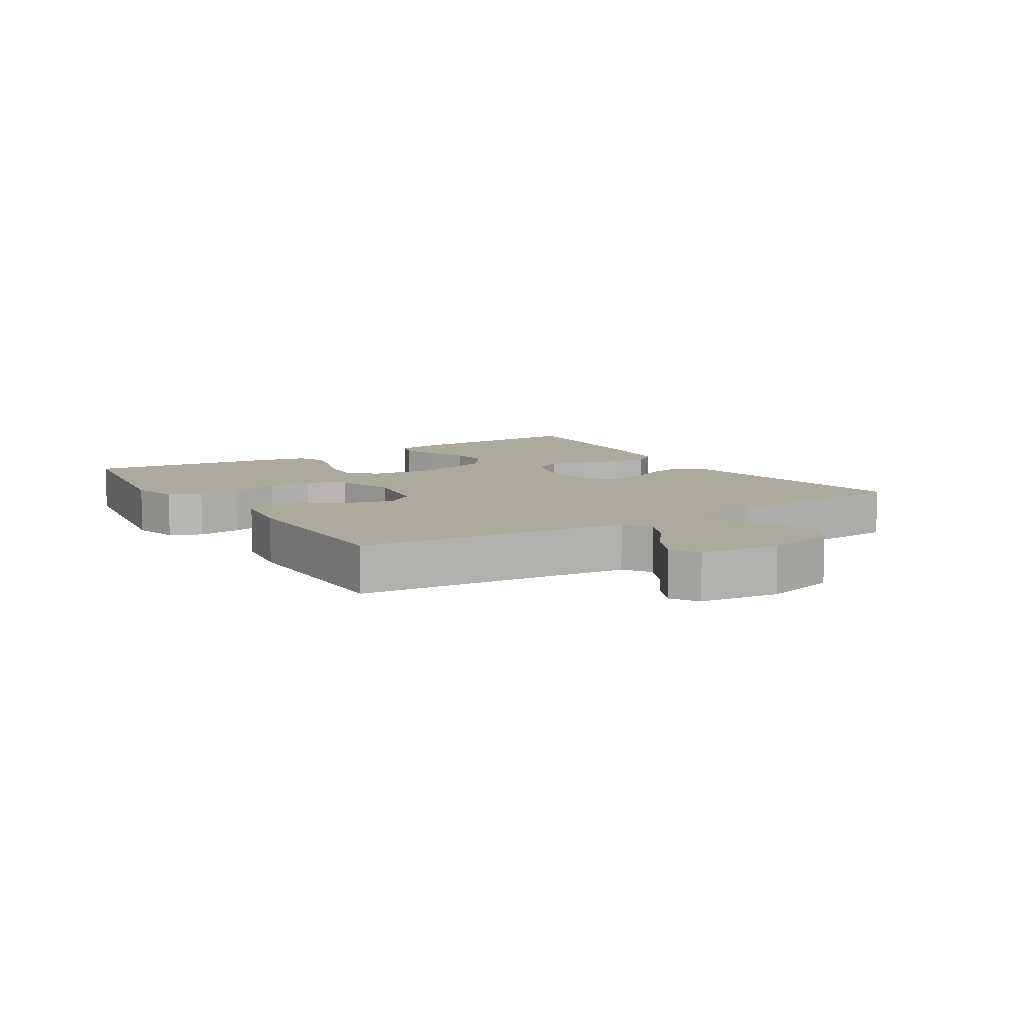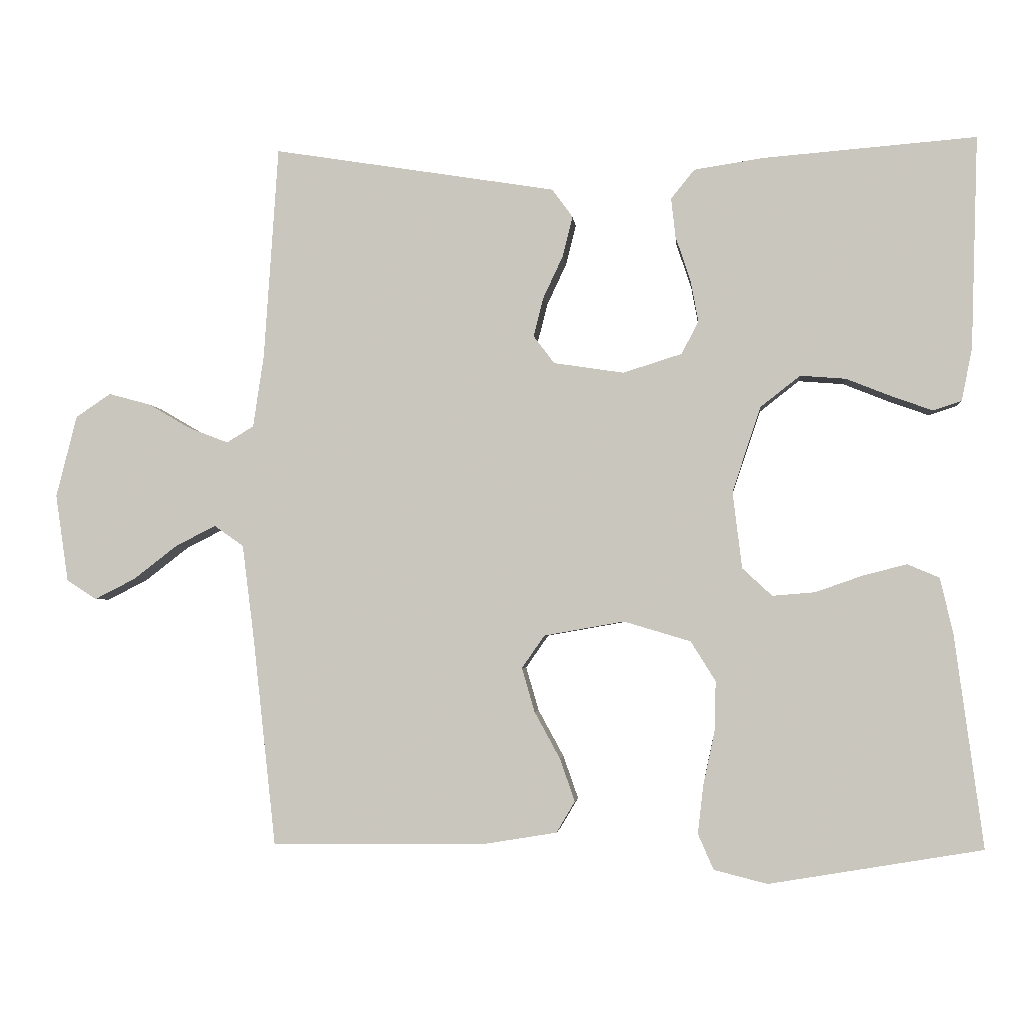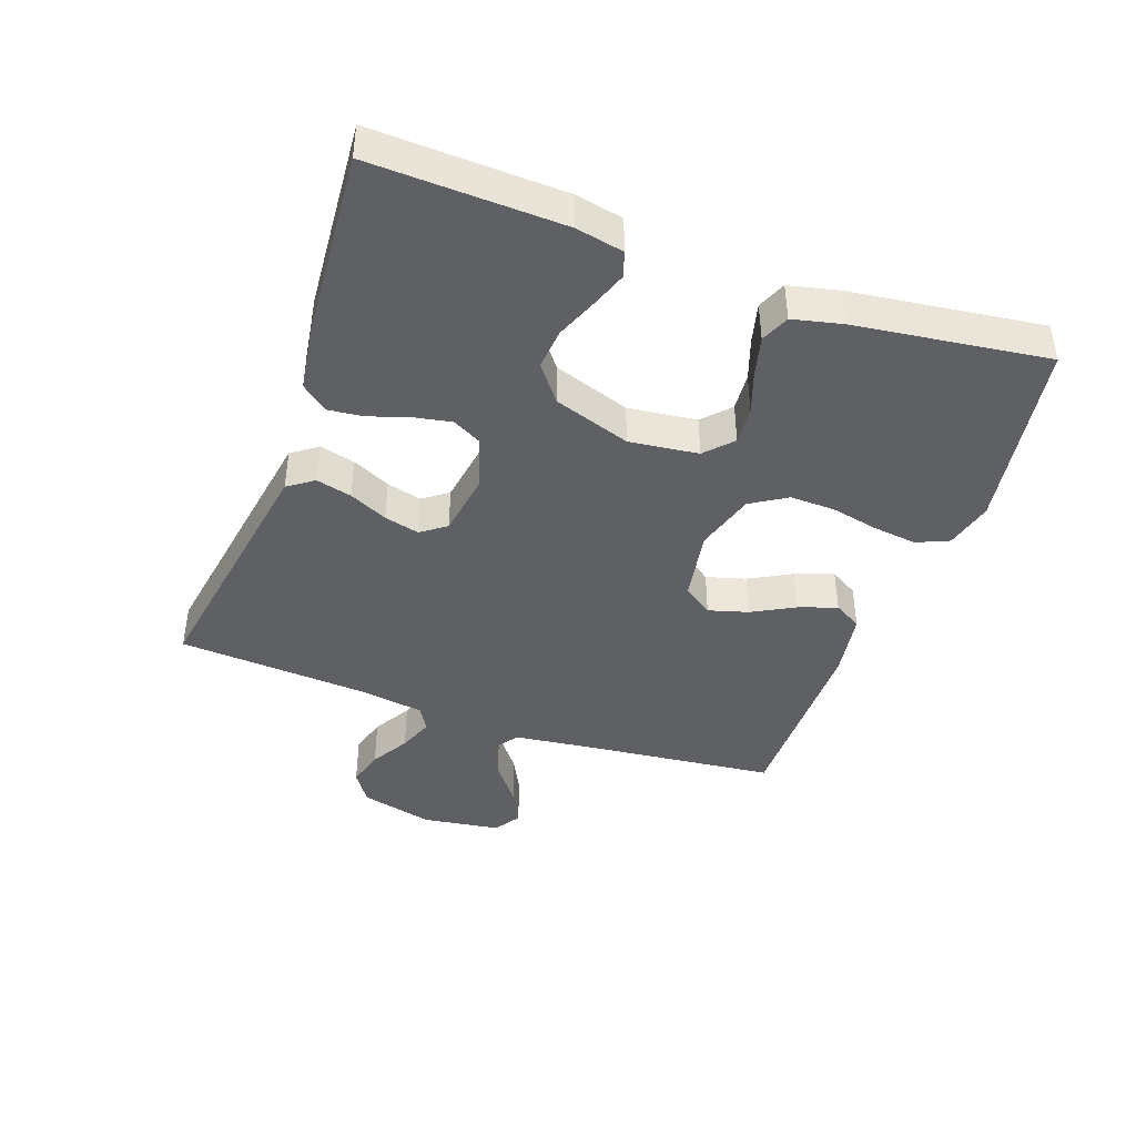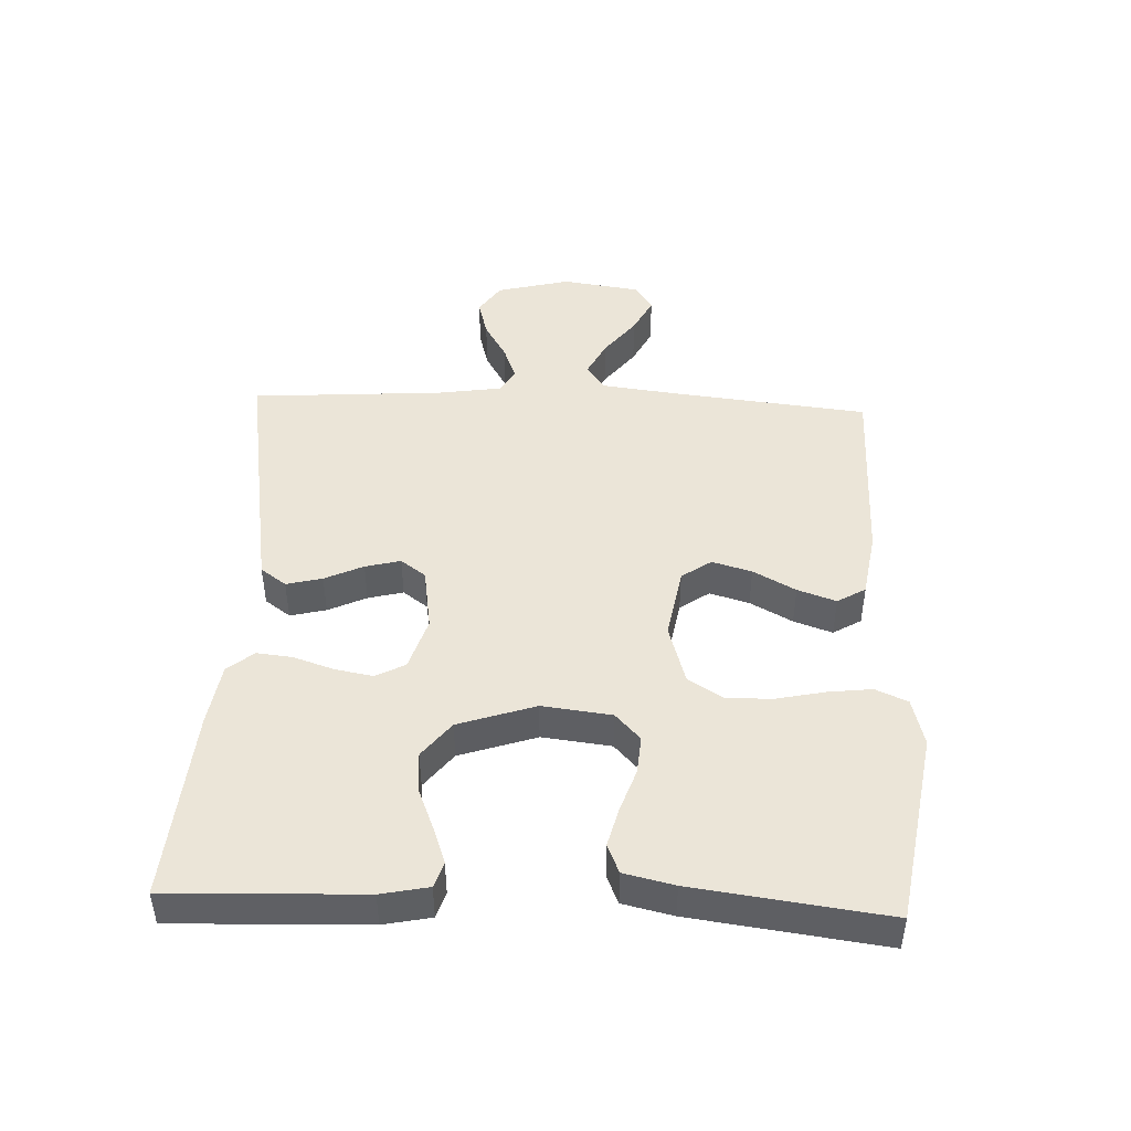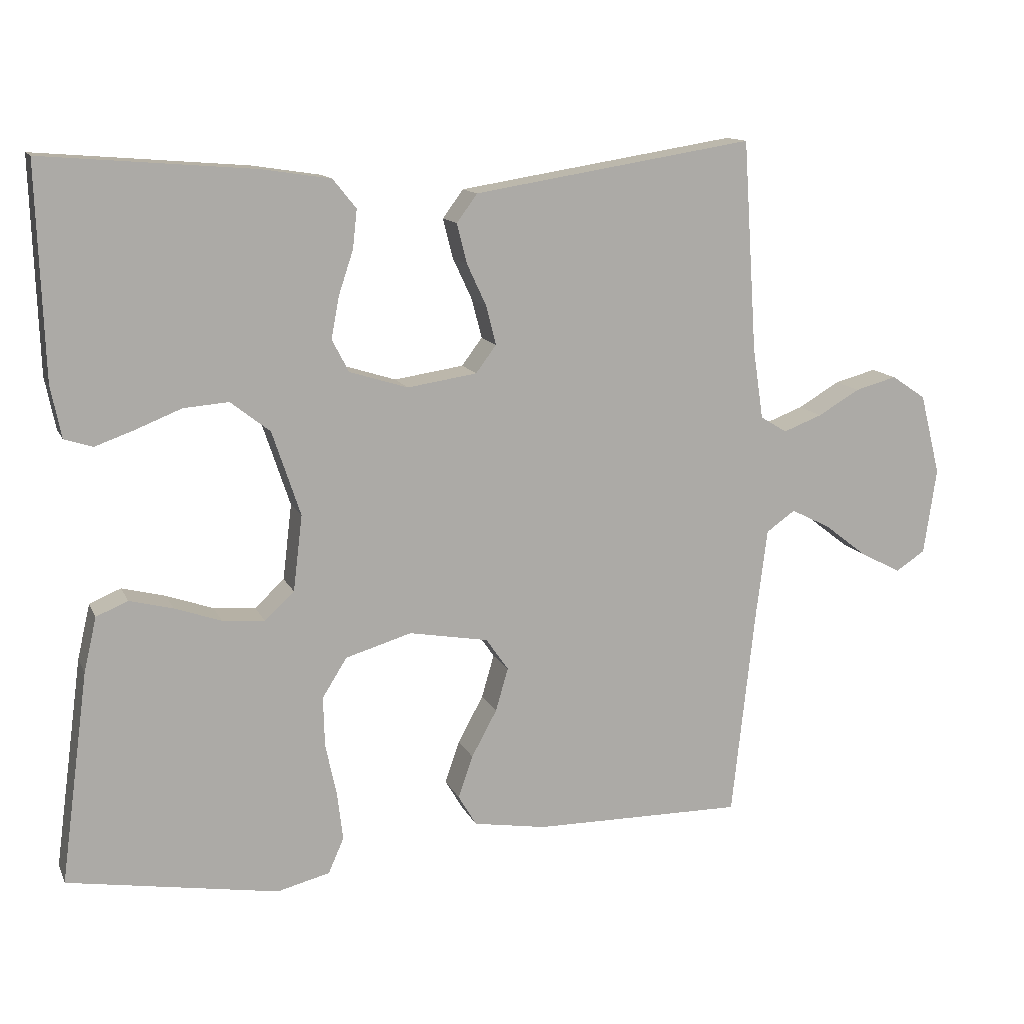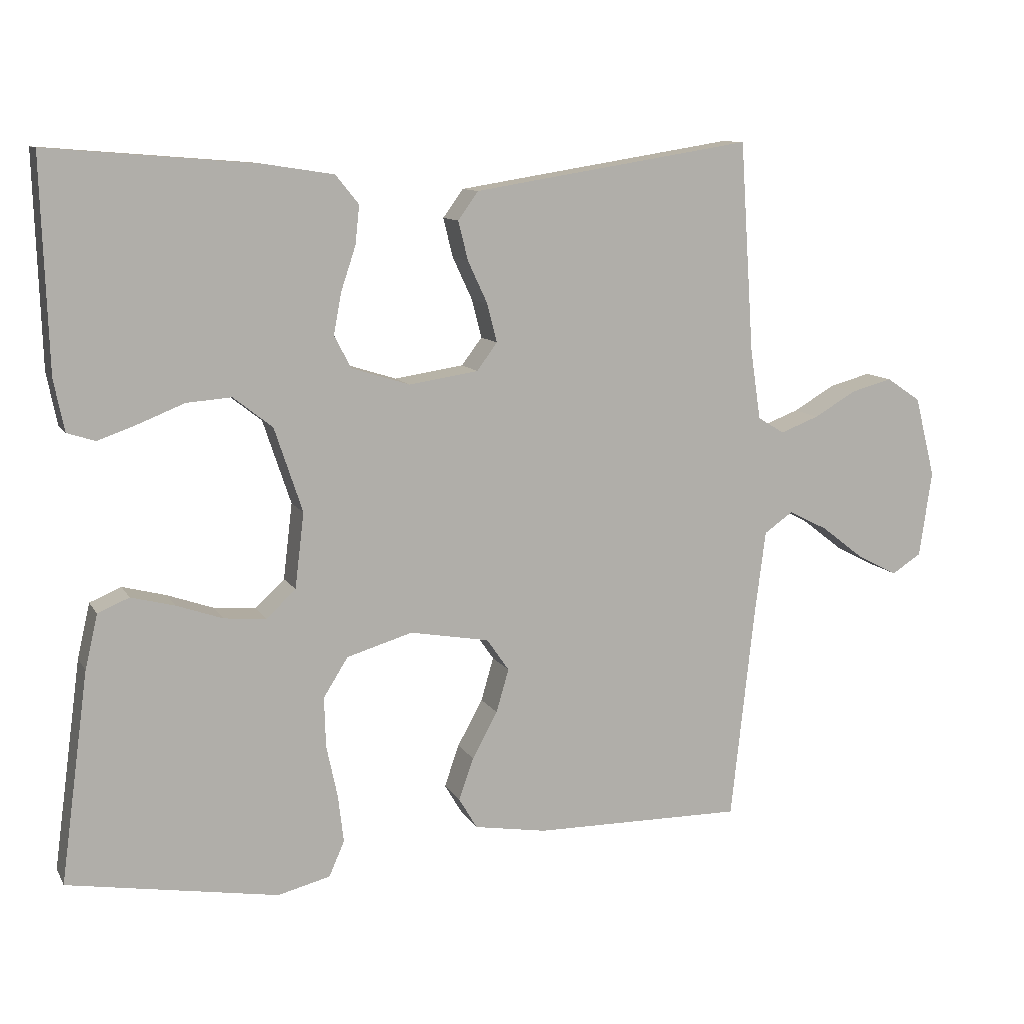
<metadata>
{"format":"obj","ext":"obj","renderer":"f3d","projection":"perspective","resolution":1024,"background":"white","views":[{"elev":8.8,"azim":-122.7,"up":"+Y"},{"elev":-3.1,"azim":5.4,"up":"+Z"},{"elev":-42.3,"azim":70.2,"up":"+Y"},{"elev":45.7,"azim":92.3,"up":"+Y"},{"elev":12.9,"azim":162.5,"up":"+Z"},{"elev":10.5,"azim":161.1,"up":"+Z"}]}
</metadata>
<code>
v 0.5 0.07 -0.5
v 0.2 0.07 -0.55
v 0.125 0.07 -0.531
v 0.103 0.07 -0.481
v 0.111 0.07 -0.413
v 0.127 0.07 -0.338
v 0.129 0.07 -0.267
v 0.094 0.07 -0.211
v 0 0.07 -0.183
v -0.113 0.07 -0.203
v -0.145 0.07 -0.249
v -0.127 0.07 -0.311
v -0.091 0.07 -0.377
v -0.07 0.07 -0.437
v -0.096 0.07 -0.481
v -0.2 0.07 -0.498
v -0.5 0.07 -0.5
v -0.533 0.07 -0.2
v -0.549 0.07 -0.074
v -0.59 0.07 -0.045
v -0.646 0.07 -0.073
v -0.708 0.07 -0.121
v -0.765 0.07 -0.15
v -0.807 0.07 -0.123
v -0.825 0.07 0
v -0.796 0.07 0.115
v -0.747 0.07 0.148
v -0.688 0.07 0.132
v -0.628 0.07 0.097
v -0.573 0.07 0.076
v -0.535 0.07 0.099
v -0.52 0.07 0.2
v -0.5 0.07 0.5
v -0.2 0.07 0.452
v -0.101 0.07 0.436
v -0.072 0.07 0.396
v -0.086 0.07 0.34
v -0.114 0.07 0.28
v -0.128 0.07 0.225
v -0.099 0.07 0.186
v 0 0.07 0.171
v 0.083 0.07 0.197
v 0.107 0.07 0.243
v 0.096 0.07 0.302
v 0.075 0.07 0.365
v 0.069 0.07 0.42
v 0.102 0.07 0.461
v 0.2 0.07 0.476
v 0.5 0.07 0.5
v 0.49 0.07 0.2
v 0.475 0.07 0.126
v 0.435 0.07 0.113
v 0.379 0.07 0.133
v 0.314 0.07 0.159
v 0.25 0.07 0.164
v 0.194 0.07 0.12
v 0.154 0.07 0
v 0.167 0.07 -0.108
v 0.209 0.07 -0.147
v 0.269 0.07 -0.142
v 0.335 0.07 -0.119
v 0.397 0.07 -0.103
v 0.442 0.07 -0.122
v 0.46 0.07 -0.2
v 0.5 0 -0.5
v 0.2 0 -0.55
v 0.125 0 -0.531
v 0.103 0 -0.481
v 0.111 0 -0.413
v 0.127 0 -0.338
v 0.129 0 -0.267
v 0.094 0 -0.211
v 0 0 -0.183
v -0.113 0 -0.203
v -0.145 0 -0.249
v -0.127 0 -0.311
v -0.091 0 -0.377
v -0.07 0 -0.437
v -0.096 0 -0.481
v -0.2 0 -0.498
v -0.5 0 -0.5
v -0.533 0 -0.2
v -0.549 0 -0.074
v -0.59 0 -0.045
v -0.646 0 -0.073
v -0.708 0 -0.121
v -0.765 0 -0.15
v -0.807 0 -0.123
v -0.825 0 0
v -0.796 0 0.115
v -0.747 0 0.148
v -0.688 0 0.132
v -0.628 0 0.097
v -0.573 0 0.076
v -0.535 0 0.099
v -0.52 0 0.2
v -0.5 0 0.5
v -0.2 0 0.452
v -0.101 0 0.436
v -0.072 0 0.396
v -0.086 0 0.34
v -0.114 0 0.28
v -0.128 0 0.225
v -0.099 0 0.186
v 0 0 0.171
v 0.083 0 0.197
v 0.107 0 0.243
v 0.096 0 0.302
v 0.075 0 0.365
v 0.069 0 0.42
v 0.102 0 0.461
v 0.2 0 0.476
v 0.5 0 0.5
v 0.49 0 0.2
v 0.475 0 0.126
v 0.435 0 0.113
v 0.379 0 0.133
v 0.314 0 0.159
v 0.25 0 0.164
v 0.194 0 0.12
v 0.154 0 0
v 0.167 0 -0.108
v 0.209 0 -0.147
v 0.269 0 -0.142
v 0.335 0 -0.119
v 0.397 0 -0.103
v 0.442 0 -0.122
v 0.46 0 -0.2
f 4 5 6
f 3 4 6
f 2 3 6
f 1 2 6
f 64 1 6
f 63 64 6
f 62 63 6
f 61 62 6
f 60 61 6
f 59 60 6 7
f 58 59 7 8
f 57 58 8 9
f 56 57 9 10
f 52 53 54
f 51 52 54
f 50 51 54
f 49 50 54
f 48 49 54
f 47 48 54
f 46 47 54
f 45 46 54
f 44 45 54
f 43 44 54 55
f 42 43 55 56
f 36 37 38
f 35 36 38
f 34 35 38
f 33 34 38
f 32 33 38
f 31 32 38 39
f 30 31 39 40
f 27 28 29
f 26 27 29
f 25 26 29
f 24 25 29
f 23 24 29
f 22 23 29
f 21 22 29
f 20 21 29 30
f 30 40 41
f 20 30 41
f 19 20 41
f 16 17 18
f 15 16 18
f 14 15 18
f 13 14 18
f 12 13 18
f 11 12 18 19
f 42 56 10
f 41 42 10
f 19 41 10
f 10 11 19
f 70 69 68
f 70 68 67
f 70 67 66
f 70 66 65
f 70 65 128
f 70 128 127
f 70 127 126
f 70 126 125
f 70 125 124
f 71 70 124 123
f 72 71 123 122
f 73 72 122 121
f 74 73 121 120
f 118 117 116
f 118 116 115
f 118 115 114
f 118 114 113
f 118 113 112
f 118 112 111
f 118 111 110
f 118 110 109
f 118 109 108
f 119 118 108 107
f 120 119 107 106
f 102 101 100
f 102 100 99
f 102 99 98
f 102 98 97
f 102 97 96
f 103 102 96 95
f 104 103 95 94
f 93 92 91
f 93 91 90
f 93 90 89
f 93 89 88
f 93 88 87
f 93 87 86
f 93 86 85
f 94 93 85 84
f 105 104 94
f 105 94 84
f 105 84 83
f 82 81 80
f 82 80 79
f 82 79 78
f 82 78 77
f 82 77 76
f 83 82 76 75
f 74 120 106
f 74 106 105
f 74 105 83
f 83 75 74
f 1 65 66 2
f 2 66 67 3
f 3 67 68 4
f 4 68 69 5
f 5 69 70 6
f 6 70 71 7
f 7 71 72 8
f 8 72 73 9
f 9 73 74 10
f 10 74 75 11
f 11 75 76 12
f 12 76 77 13
f 13 77 78 14
f 14 78 79 15
f 15 79 80 16
f 16 80 81 17
f 17 81 82 18
f 18 82 83 19
f 19 83 84 20
f 20 84 85 21
f 21 85 86 22
f 22 86 87 23
f 23 87 88 24
f 24 88 89 25
f 25 89 90 26
f 26 90 91 27
f 27 91 92 28
f 28 92 93 29
f 29 93 94 30
f 30 94 95 31
f 31 95 96 32
f 32 96 97 33
f 33 97 98 34
f 34 98 99 35
f 35 99 100 36
f 36 100 101 37
f 37 101 102 38
f 38 102 103 39
f 39 103 104 40
f 40 104 105 41
f 41 105 106 42
f 42 106 107 43
f 43 107 108 44
f 44 108 109 45
f 45 109 110 46
f 46 110 111 47
f 47 111 112 48
f 48 112 113 49
f 49 113 114 50
f 50 114 115 51
f 51 115 116 52
f 52 116 117 53
f 53 117 118 54
f 54 118 119 55
f 55 119 120 56
f 56 120 121 57
f 57 121 122 58
f 58 122 123 59
f 59 123 124 60
f 60 124 125 61
f 61 125 126 62
f 62 126 127 63
f 63 127 128 64
f 64 128 65 1

</code>
